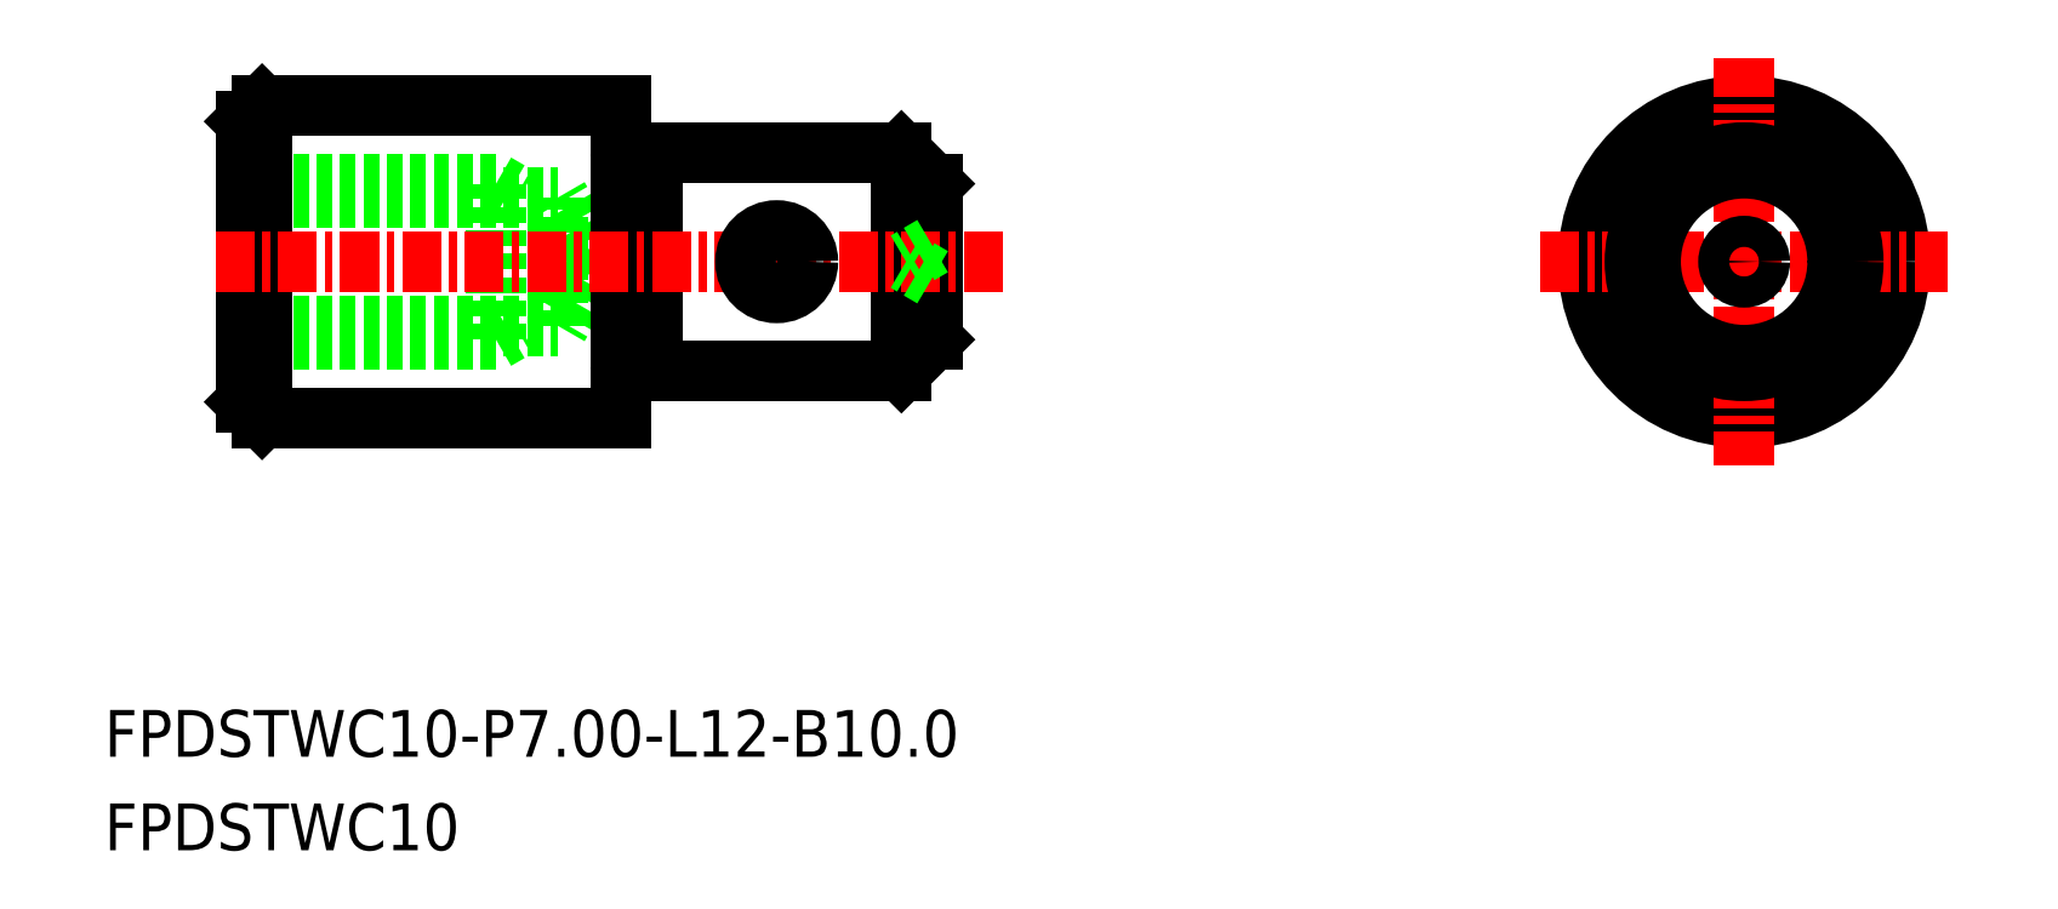
<metadata>
{"format":"dxf","ext":"dxf","renderer":"ezdxf+matplotlib","layout":"modelspace","background":"white","min_lineweight":24,"dpi":150}
</metadata>
<code>
0
SECTION
2
ENTITIES
0
LINE
8
0
10
-1396
20
-522.2
30
0
11
-1395
21
-521.2
31
0
0
LINE
8
0
10
-1396
20
-515.2
30
0
11
-1395
21
-516.2
31
0
0
POINT
8
0
10
-1417
20
-518.7
30
0
0
LINE
8
0
10
-1409
20
-521.2
30
0
11
-1409
21
-516.2
31
0
0
LINE
8
0
10
-1407
20
-520.8
30
0
11
-1407
21
-516.6
31
0
0
LINE
8
0
10
-1405
20
-518.7
30
0
11
-1407
21
-516.6
31
0
0
LINE
8
0
10
-1417
20
-521.2
30
0
11
-1409
21
-521.2
31
0
0
LINE
8
0
10
-1417
20
-520.8
30
0
11
-1407
21
-520.8
31
0
0
LINE
8
0
10
-1409
20
-521.2
30
0
11
-1408
21
-520.8
31
0
0
LINE
8
0
10
-1405
20
-518.7
30
0
11
-1407
21
-520.8
31
0
0
LINE
8
0
10
-1417
20
-516.2
30
0
11
-1409
21
-516.2
31
0
0
LINE
8
0
10
-1417
20
-516.6
30
0
11
-1407
21
-516.6
31
0
0
LINE
8
0
10
-1409
20
-516.2
30
0
11
-1408
21
-516.6
31
0
0
LINE
8
0
10
-1404
20
-515.2
30
0
11
-1396
21
-515.2
31
0
0
LINE
8
0
10
-1404
20
-522.2
30
0
11
-1396
21
-522.2
31
0
0
LINE
8
0
10
-1395
20
-516.2
30
0
11
-1395
21
-521.2
31
0
0
LINE
8
0
10
-1404
20
-515.2
30
0
11
-1404
21
-522.2
31
0
0
LINE
8
0
10
-1396
20
-515.2
30
0
11
-1396
21
-522.2
31
0
0
LINE
8
0
10
-1404
20
-515.4
30
0
11
-1404
21
-515.4
31
0
0
ARC
8
0
10
-1404
20
-515.2
30
0
40
0.2
50
270
51
360
0
ARC
8
0
10
-1404
20
-515.2
30
0
40
0.2
50
180
51
270
0
ARC
8
0
10
-1404
20
-522.2
30
0
40
0.2
50
90
51
180
0
ARC
8
0
10
-1404
20
-522.2
30
0
40
0.2
50
6.296e-11
51
90
0
LINE
8
0
10
-1404
20
-522
30
0
11
-1404
21
-522
31
0
0
CIRCLE
8
0
10
-1369
20
-518.7
30
0
40
5
0
LINE
8
CENTER
10
-1369
20
-512.2
30
0
11
-1369
21
-525.2
31
0
0
LINE
8
CENTER
10
-1375
20
-518.7
30
0
11
-1362
21
-518.7
31
0
0
CIRCLE
8
0
10
-1369
20
-518.7
30
0
40
3.5
0
CIRCLE
8
0
10
-1369
20
-518.7
30
0
40
3
0
TEXT
8
0
10
-1421
20
-537.6
30
0
40
1.5
1
FPDSTWC10
0
TEXT
8
0
10
-1421
20
-534.6
30
0
40
1.5
1
FPDSTWC10-P7-L12-B10
0
LINE
8
0
10
-1416
20
-513.7
30
0
11
-1405
21
-513.7
31
0
0
LINE
8
0
10
-1416
20
-523.7
30
0
11
-1405
21
-523.7
31
0
0
LINE
8
0
10
-1417
20
-514.2
30
0
11
-1417
21
-523.2
31
0
0
LINE
8
0
10
-1405
20
-513.7
30
0
11
-1405
21
-523.7
31
0
0
LINE
8
0
10
-1416
20
-523.7
30
0
11
-1416
21
-513.7
31
0
0
LINE
8
CENTER
10
-1418
20
-518.7
30
0
11
-1392
21
-518.7
31
0
0
LINE
8
0
10
-1416
20
-513.7
30
0
11
-1417
21
-514.2
31
0
0
LINE
8
0
10
-1417
20
-523.2
30
0
11
-1416
21
-523.7
31
0
0
CIRCLE
8
0
10
-1369
20
-518.7
30
0
40
0.5
0
LINE
8
0
10
-1395
20
-518.2
30
0
11
-1395
21
-518.7
31
0
0
LINE
8
0
10
-1395
20
-519.2
30
0
11
-1395
21
-518.7
31
0
0
CIRCLE
8
0
10
-1400
20
-518.7
30
0
40
1
0
ENDSEC
0
EOF

</code>
